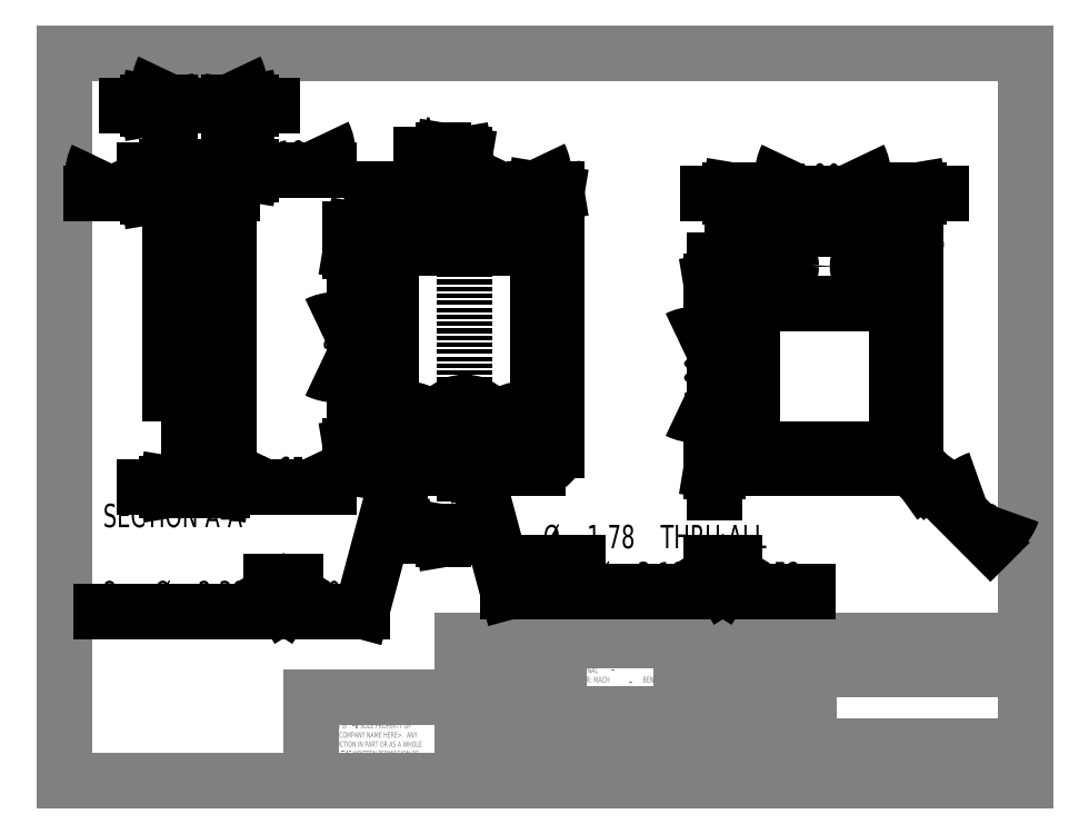
<metadata>
{"format":"dxf","ext":"dxf","renderer":"ezdxf+matplotlib","layout":"modelspace","background":"white","min_lineweight":24,"dpi":150}
</metadata>
<code>
0
SECTION
2
ENTITIES
0
LINE
8
0
10
8.38
20
208.1
30
0
11
270
21
208.1
31
0
0
LINE
8
0
10
8.38
20
208.1
30
0
11
8.38
21
9.959
31
0
0
LINE
8
0
10
270
20
9.959
30
0
11
8.38
21
9.959
31
0
0
LINE
8
0
10
270
20
9.959
30
0
11
270
21
208.1
31
0
0
LINE
8
0
10
143
20
9.959
30
0
11
143
21
48.06
31
0
0
LINE
8
0
10
143
20
48.06
30
0
11
270
21
48.06
31
0
0
LINE
8
0
10
176.5
20
48.06
30
0
11
176.5
21
9.959
31
0
0
LINE
8
0
10
211.1
20
48.06
30
0
11
211.1
21
9.959
31
0
0
LINE
8
0
10
211.1
20
13.13
30
0
11
270
21
13.13
31
0
0
LINE
8
0
10
211.1
20
19.48
30
0
11
270
21
19.48
31
0
0
LINE
8
0
10
176.5
20
25.2
30
0
11
211.1
21
25.2
31
0
0
LINE
8
0
10
216.2
20
19.48
30
0
11
216.2
21
13.13
31
0
0
LINE
8
0
10
252.7
20
13.13
30
0
11
252.7
21
9.959
31
0
0
LINE
8
0
10
263.6
20
19.48
30
0
11
263.6
21
13.13
31
0
0
LINE
8
0
10
223
20
13.13
30
0
11
223
21
9.959
31
0
0
LINE
8
0
10
199.4
20
48.06
30
0
11
199.4
21
25.2
31
0
0
LINE
8
0
10
143
20
15.74
30
0
11
176.5
21
15.74
31
0
0
LINE
8
0
10
176.5
20
44.25
30
0
11
211.1
21
44.25
31
0
0
LINE
8
0
10
187.3
20
48.06
30
0
11
187.3
21
25.2
31
0
0
LINE
8
0
10
143
20
22.09
30
0
11
176.5
21
22.09
31
0
0
LINE
8
0
10
176.5
20
28.31
30
0
11
143
21
28.31
31
0
0
LINE
8
0
10
116.8
20
9.959
30
0
11
116.8
21
48.06
31
0
0
LINE
8
0
10
116.8
20
48.06
30
0
11
143
21
48.06
31
0
0
LINE
8
0
10
143
20
15.74
30
0
11
116.8
21
15.74
31
0
0
LINE
8
0
10
116.8
20
32.82
30
0
11
75.44
21
32.82
31
0
0
LINE
8
0
10
75.44
20
32.82
30
0
11
75.44
21
9.959
31
0
0
LINE
8
0
10
130
20
48.06
30
0
11
130
21
15.74
31
0
0
LINE
8
0
10
176.5
20
40.44
30
0
11
270
21
40.44
31
0
0
LINE
8
0
10
176.5
20
36.63
30
0
11
211.1
21
36.63
31
0
0
LINE
8
0
10
176.5
20
32.82
30
0
11
211.1
21
32.82
31
0
0
LINE
8
0
10
176.5
20
29.01
30
0
11
211.1
21
29.01
31
0
0
LINE
8
0
10
116.8
20
44.25
30
0
11
143
21
44.25
31
0
0
LINE
8
0
10
116.8
20
40.44
30
0
11
143
21
40.44
31
0
0
LINE
8
0
10
116.8
20
36.63
30
0
11
143
21
36.63
31
0
0
LINE
8
0
10
116.8
20
32.82
30
0
11
143
21
32.82
31
0
0
LINE
8
0
10
116.8
20
29.01
30
0
11
143
21
29.01
31
0
0
LINE
8
0
10
116.8
20
25.2
30
0
11
143
21
25.2
31
0
0
LINE
8
0
10
116.8
20
21.39
30
0
11
143
21
21.39
31
0
0
MTEXT
8
0
10
215.2
20
46.54
30
0
40
3.969
41
0
71
     1
72
     1
1
<COMPANY NAME>
7
SLDTEXTSTYLE0
73
     1
44
1
0
MTEXT
8
0
10
211.8
20
12.29
30
0
40
1.323
41
0
71
     1
72
     1
1
SCALE:5:1
7
SLDTEXTSTYLE0
73
     1
44
1
0
MTEXT
8
0
10
211.9
20
18.95
30
0
40
1.323
41
0
71
     1
72
     1
1
SIZE
7
SLDTEXTSTYLE0
73
     1
44
1
0
MTEXT
8
0
10
216.9
20
18.84
30
0
40
1.323
41
0
71
     1
72
     1
1
DWG.  NO.
7
SLDTEXTSTYLE1
73
     1
44
1
0
MTEXT
8
0
10
212.4
20
17
30
0
40
2.54
41
0
71
     1
72
     1
1
A
7
SLDTEXTSTYLE0
73
     1
44
1
0
MTEXT
8
0
10
264.6
20
18.77
30
0
40
1.323
41
0
71
     1
72
     1
1
REV.
7
SLDTEXTSTYLE0
73
     1
44
1
0
MTEXT
8
0
10
144.1
20
27.47
30
0
40
1.323
41
0
71
     1
72
     1
1
MATERIAL
7
SLDTEXTSTYLE0
73
     1
44
1
0
MTEXT
8
0
10
144.1
20
20.99
30
0
40
1.323
41
0
71
     1
72
     1
1
FINISH
7
SLDTEXTSTYLE0
73
     1
44
1
0
MTEXT
8
0
10
158.5
20
26.81
30
0
40
2.381
41
0
71
     1
72
     1
1
--
7
SLDTEXTSTYLE0
73
     1
44
1
0
MTEXT
8
0
10
158.4
20
20.38
30
0
40
2.381
41
0
71
     1
72
     1
1
--
7
SLDTEXTSTYLE0
73
     1
44
1
0
MTEXT
8
0
10
146.1
20
13.65
30
0
40
1.587
41
0
71
     1
72
     1
1
DO  NOT  SCALE  DRAWING
7
SLDTEXTSTYLE2
73
     1
44
1
0
MTEXT
8
0
10
123.1
20
13.44
30
0
40
1.587
41
0
71
     1
72
     1
1
APPLICATION
7
SLDTEXTSTYLE0
73
     1
44
1
0
MTEXT
8
0
10
132
20
19.61
30
0
40
1.587
41
0
71
     1
72
     1
1
USED ON
7
SLDTEXTSTYLE0
73
     1
44
1
0
MTEXT
8
0
10
118.3
20
19.55
30
0
40
1.587
41
0
71
     1
72
     1
1
NEXT ASSY
7
SLDTEXTSTYLE0
73
     1
44
1
0
INSERT
8
0
2
SW_NOTE_0
10
144.3
20
44.04
30
0
0
MTEXT
8
0
10
190.8
20
46.91
30
0
40
1.323
41
0
71
     1
72
     1
1
NAME
7
SLDTEXTSTYLE0
73
     1
44
1
0
MTEXT
8
0
10
203
20
46.86
30
0
40
1.323
41
0
71
     1
72
     1
1
DATE
7
SLDTEXTSTYLE0
73
     1
44
1
0
MTEXT
8
0
10
177.3
20
43.17
30
0
40
1.323
41
0
71
     1
72
     1
1
DRAWN
7
SLDTEXTSTYLE0
73
     1
44
1
0
MTEXT
8
0
10
177.3
20
39.11
30
0
40
1.323
41
0
71
     1
72
     1
1
CHECKED
7
SLDTEXTSTYLE0
73
     1
44
1
0
MTEXT
8
0
10
177.4
20
35.49
30
0
40
1.323
41
0
71
     1
72
     1
1
ENG APPR.
7
SLDTEXTSTYLE0
73
     1
44
1
0
MTEXT
8
0
10
177.4
20
31.71
30
0
40
1.323
41
0
71
     1
72
     1
1
MFG APPR.
7
SLDTEXTSTYLE0
73
     1
44
1
0
MTEXT
8
0
10
177.5
20
27.97
30
0
40
1.323
41
0
71
     1
72
     1
1
Q.A.
7
SLDTEXTSTYLE0
73
     1
44
1
0
MTEXT
8
0
10
253.2
20
12.29
30
0
40
1.27
41
0
71
     1
72
     1
1
SHEET 1 OF 1
7
SLDTEXTSTYLE3
73
     1
44
1
0
MTEXT
8
0
10
223.7
20
12.2
30
0
40
1.323
41
0
71
     1
72
     1
1
WEIGHT:
7
SLDTEXTSTYLE0
73
     1
44
1
0
MTEXT
8
0
10
177.5
20
24.44
30
0
40
1.323
41
0
71
     1
72
     1
1
COMMENTS:
7
SLDTEXTSTYLE0
73
     1
44
1
0
INSERT
8
0
2
SW_NOTE_1
10
76.41
20
26.34
30
0
0
MTEXT
8
0
10
80.2
20
31.37
30
0
40
1.524
41
0
71
     1
72
     1
1
PROPRIETARY AND CONFIDENTIAL
7
SLDTEXTSTYLE0
73
     1
44
1
0
ARC
8
0
10
200.6
20
105.3
30
0
40
5
50
180
51
270
0
ARC
8
0
10
200.6
20
134.8
30
0
40
5
50
90
51
180
0
ARC
8
0
10
230.1
20
134.8
30
0
40
5
50
0
51
90
0
ARC
8
0
10
230.1
20
105.3
30
0
40
5
50
270
51
0
0
LINE
8
0
10
230.1
20
139.8
30
0
11
200.6
21
139.8
31
0
0
LINE
8
0
10
235.1
20
105.3
30
0
11
235.1
21
134.8
31
0
0
LINE
8
0
10
200.6
20
100.3
30
0
11
230.1
21
100.3
31
0
0
LINE
8
0
10
195.6
20
134.8
30
0
11
195.6
21
105.3
31
0
0
ARC
8
0
10
195.3
20
100.1
30
0
40
5
50
180
51
270
0
LINE
8
0
10
190.3
20
155.1
30
0
11
190.3
21
100.1
31
0
0
ARC
8
0
10
195.3
20
155.1
30
0
40
5
50
90
51
180
0
LINE
8
0
10
235.3
20
160.1
30
0
11
195.3
21
160.1
31
0
0
ARC
8
0
10
235.3
20
155.1
30
0
40
5
50
0
51
90
0
LINE
8
0
10
240.3
20
100.1
30
0
11
240.3
21
155.1
31
0
0
LINE
8
0
10
195.3
20
95.08
30
0
11
235.3
21
95.08
31
0
0
CIRCLE
8
0
10
215.3
20
150.1
30
0
40
4.445
0
CIRCLE
8
0
10
230.3
20
150.1
30
0
40
5.953
0
CIRCLE
8
0
10
200.3
20
150.1
30
0
40
5.953
0
ARC
8
0
10
235.3
20
100.1
30
0
40
5
50
270
51
0
0
DIMENSION
8
FORMAT
2
*D4
10
185.4
20
100.3
30
0
11
185.4
21
120.5
31
0
70
   160
1
(<>)
71
     2
42
-1
3
SLDDIMSTYLE0
13
200.6
23
139.8
33
0
14
200.6
24
100.3
34
0
50
90
0
DIMENSION
8
FORMAT
2
*D5
10
235.1
20
169.8
30
0
11
214.9
21
169.8
31
0
70
   160
1
(<>)
71
     2
42
-1
3
SLDDIMSTYLE0
13
195.6
23
134.8
33
0
14
235.1
24
134.8
34
0
0
DIMENSION
8
FORMAT
2
*D6
10
235.3
20
100.1
30
0
11
255.1
21
80.24
31
0
70
   164
1
(<>)
71
     1
42
-1
3
SLDDIMSTYLE1
15
238.8
25
96.54
35
0
40
0
0
LINE
8
0
10
97.39
20
155.1
30
0
11
97.39
21
108.3
31
0
0
LINE
8
0
10
137.4
20
155.1
30
0
11
97.39
21
155.1
31
0
0
LINE
8
0
10
137.4
20
108.3
30
0
11
137.4
21
155.1
31
0
0
ARC
8
0
10
132.4
20
105.1
30
0
40
5.953
50
32.87
51
237.1
0
LINE
8
0
10
123.6
20
100.1
30
0
11
129.2
21
100.1
31
0
0
ARC
8
0
10
117.4
20
105.1
30
0
40
7.938
50
321
51
219
0
LINE
8
0
10
105.6
20
100.1
30
0
11
111.2
21
100.1
31
0
0
ARC
8
0
10
102.4
20
105.1
30
0
40
5.953
50
302.9
51
147.1
0
LINE
8
0
10
137.4
20
100.1
30
0
11
137.4
21
101.8
31
0
0
LINE
8
0
10
135.6
20
100.1
30
0
11
137.4
21
100.1
31
0
0
ARC
8
0
10
132.4
20
105.1
30
0
40
5.953
50
302.9
51
327.1
0
LINE
8
0
10
137.4
20
95.08
30
0
11
137.4
21
100.1
31
0
0
LINE
8
0
10
142.4
20
100.1
30
0
11
137.4
21
100.1
31
0
0
ARC
8
0
10
137.4
20
100.1
30
0
40
5
50
270
51
0
0
LINE
8
0
10
97.39
20
155.1
30
0
11
97.39
21
160.1
31
0
0
LINE
8
0
10
97.39
20
160.1
30
0
11
137.4
21
160.1
31
0
0
LINE
8
0
10
137.4
20
160.1
30
0
11
137.4
21
155.1
31
0
0
LINE
8
0
10
142.4
20
155.1
30
0
11
137.4
21
155.1
31
0
0
ARC
8
0
10
137.4
20
155.1
30
0
40
5
50
0
51
90
0
LINE
8
0
10
97.39
20
155.1
30
0
11
92.39
21
155.1
31
0
0
ARC
8
0
10
97.39
20
155.1
30
0
40
5
50
90
51
180
0
LINE
8
0
10
142.4
20
155.1
30
0
11
142.4
21
100.1
31
0
0
SPLINE
8
0
210
0
220
0
230
1
70
     8
71
     3
72
    14
73
    10
74
     0
42
1e-08
43
1e-08
40
0
40
0
40
0
40
0
40
0.25
40
0.25
40
0.5
40
0.5
40
0.75
40
0.75
40
1
40
1
40
1
40
1
10
137.4
20
101.8
30
0
10
137.7
20
102.3
30
0
10
137.9
20
102.8
30
0
10
138.3
20
103.9
30
0
10
138.3
20
104.5
30
0
10
138.3
20
105.6
30
0
10
138.3
20
106.2
30
0
10
137.9
20
107.3
30
0
10
137.7
20
107.8
30
0
10
137.4
20
108.3
30
0
0
ARC
8
0
10
102.4
20
105.1
30
0
40
5.953
50
212.9
51
237.1
0
LINE
8
0
10
97.39
20
100.1
30
0
11
99.16
21
100.1
31
0
0
LINE
8
0
10
97.39
20
101.8
30
0
11
97.39
21
100.1
31
0
0
SPLINE
8
0
210
0
220
0
230
1
70
     8
71
     3
72
    22
73
    18
74
     0
42
1e-08
43
1e-08
40
0
40
0
40
0
40
0
40
0.125
40
0.125
40
0.25
40
0.25
40
0.375
40
0.375
40
0.5
40
0.5
40
0.625
40
0.625
40
0.75
40
0.75
40
0.875
40
0.875
40
1
40
1
40
1
40
1
10
111.2
20
100.1
30
0
10
111.6
20
99.61
30
0
10
112
20
99.2
30
0
10
112.9
20
98.47
30
0
10
113.4
20
98.16
30
0
10
114.5
20
97.66
30
0
10
115.1
20
97.47
30
0
10
116.2
20
97.21
30
0
10
116.8
20
97.14
30
0
10
118
20
97.14
30
0
10
118.6
20
97.21
30
0
10
119.7
20
97.47
30
0
10
120.3
20
97.66
30
0
10
121.3
20
98.16
30
0
10
121.8
20
98.47
30
0
10
122.8
20
99.2
30
0
10
123.2
20
99.61
30
0
10
123.6
20
100.1
30
0
0
SPLINE
8
0
210
0
220
0
230
1
70
     8
71
     3
72
    14
73
    10
74
     0
42
1e-08
43
1e-08
40
0
40
0
40
0
40
0
40
0.25
40
0.25
40
0.5
40
0.5
40
0.75
40
0.75
40
1
40
1
40
1
40
1
10
129.2
20
100.1
30
0
10
129.6
20
99.76
30
0
10
130.2
20
99.53
30
0
10
131.2
20
99.2
30
0
10
131.8
20
99.12
30
0
10
133
20
99.12
30
0
10
133.5
20
99.2
30
0
10
134.6
20
99.52
30
0
10
135.1
20
99.76
30
0
10
135.6
20
100.1
30
0
0
LINE
8
0
10
137.4
20
95.08
30
0
11
97.39
21
95.08
31
0
0
LINE
8
0
10
97.39
20
100.1
30
0
11
97.39
21
95.08
31
0
0
SPLINE
8
0
210
0
220
0
230
1
70
     8
71
     3
72
    14
73
    10
74
     0
42
1e-08
43
1e-08
40
0
40
0
40
0
40
0
40
0.25
40
0.25
40
0.5
40
0.5
40
0.75
40
0.75
40
1
40
1
40
1
40
1
10
99.16
20
100.1
30
0
10
99.64
20
99.76
30
0
10
100.2
20
99.53
30
0
10
101.2
20
99.2
30
0
10
101.8
20
99.12
30
0
10
103
20
99.12
30
0
10
103.5
20
99.2
30
0
10
104.6
20
99.52
30
0
10
105.1
20
99.76
30
0
10
105.6
20
100.1
30
0
0
SPLINE
8
0
210
0
220
0
230
1
70
     8
71
     3
72
    14
73
    10
74
     0
42
1e-08
43
1e-08
40
0
40
0
40
0
40
0
40
0.25
40
0.25
40
0.5
40
0.5
40
0.75
40
0.75
40
1
40
1
40
1
40
1
10
97.39
20
108.3
30
0
10
97.08
20
107.8
30
0
10
96.84
20
107.3
30
0
10
96.52
20
106.2
30
0
10
96.44
20
105.6
30
0
10
96.44
20
104.5
30
0
10
96.52
20
103.9
30
0
10
96.84
20
102.9
30
0
10
97.08
20
102.3
30
0
10
97.39
20
101.8
30
0
0
LINE
8
0
10
97.39
20
100.1
30
0
11
92.39
21
100.1
31
0
0
LINE
8
0
10
92.39
20
100.1
30
0
11
92.39
21
155.1
31
0
0
ARC
8
0
10
97.39
20
100.1
30
0
40
5
50
180
51
270
0
CIRCLE
8
0
10
117.4
20
105.1
30
0
40
4.445
0
DIMENSION
8
FORMAT
2
*D7
10
142.4
20
170.1
30
0
11
131.4
21
170.1
31
0
70
   160
1
(<>)
71
     2
42
-1
3
SLDDIMSTYLE2
13
92.39
23
155.1
33
0
14
142.4
24
155.1
34
0
0
DIMENSION
8
FORMAT
2
*D8
10
87.23
20
95.08
30
0
11
87.23
21
128
31
0
70
   160
1
(<>)
71
     2
42
-1
3
SLDDIMSTYLE2
13
97.39
23
160.1
33
0
14
97.39
24
95.08
34
0
50
90
0
DIMENSION
8
FORMAT
2
*D9
10
102.4
20
105.1
30
0
11
52.24
21
61.27
31
0
70
   164
1
<> x %%c 2.38 {\fGDT;x} 10\P
71
     1
42
-1
3
SLDDIMSTYLE3
15
100.8
25
99.33
35
0
40
0
0
DIMENSION
8
FORMAT
2
*D11
10
116.2
20
109.4
30
0
11
171.5
21
71.56
31
0
70
   163
1
<> THRU ALL\P{\fGDT;v}%%c 3.18 {\fGDT;x} 1.52\P
71
     1
42
-1
3
SLDDIMSTYLE4
15
118.5
25
100.8
35
0
40
0
0
LINE
8
0
10
117.4
20
74.69
30
0
11
117.4
21
182.5
31
0
0
LINE
8
0
10
105.4
20
76.69
30
0
11
117.4
21
76.69
31
0
0
INSERT
8
0
2
_CLOSED
10
117.4
20
76.69
30
0
41
6
42
6
50
360
0
LINE
8
0
10
105.4
20
180.5
30
0
11
117.4
21
180.5
31
0
0
INSERT
8
0
2
_CLOSED
10
117.4
20
180.5
30
0
41
6
42
6
50
360
0
MTEXT
8
0
10
105.4
20
86.77
30
0
40
6.35
41
0
71
     1
72
     1
1
A
7
SLDTEXTSTYLE0
73
     1
44
1
0
MTEXT
8
0
10
105.4
20
190.6
30
0
40
6.35
41
0
71
     1
72
     1
1
A
7
SLDTEXTSTYLE0
73
     1
44
1
0
LINE
8
0
10
42.15
20
154.8
30
0
11
37.15
21
154.8
31
0
0
LINE
8
0
10
42.15
20
154.8
30
0
11
42.15
21
160.1
31
0
0
LINE
8
0
10
48.02
20
160.1
30
0
11
42.15
21
160.1
31
0
0
ARC
8
0
10
48.02
20
155.1
30
0
40
5
50
0
51
90
0
LINE
8
0
10
53.02
20
113
30
0
11
53.02
21
155.1
31
0
0
LINE
8
0
10
45.4
20
113
30
0
11
53.02
21
113
31
0
0
LINE
8
0
10
45.4
20
109.5
30
0
11
45.4
21
113
31
0
0
LINE
8
0
10
42.15
20
109.5
30
0
11
45.4
21
109.5
31
0
0
LINE
8
0
10
42.15
20
109.5
30
0
11
42.15
21
115.3
31
0
0
LINE
8
0
10
37.15
20
115.3
30
0
11
42.15
21
115.3
31
0
0
LINE
8
0
10
37.15
20
154.8
30
0
11
37.15
21
115.3
31
0
0
LINE
8
0
10
45.4
20
100.6
30
0
11
45.4
21
109.5
31
0
0
LINE
8
0
10
45.4
20
100.6
30
0
11
42.15
21
100.6
31
0
0
LINE
8
0
10
42.15
20
109.5
30
0
11
42.15
21
100.6
31
0
0
LINE
8
0
10
45.4
20
97.14
30
0
11
45.4
21
100.6
31
0
0
LINE
8
0
10
52.07
20
97.14
30
0
11
45.4
21
97.14
31
0
0
ARC
8
0
10
48.02
20
100.1
30
0
40
5
50
270
51
324
0
LINE
8
0
10
42.15
20
95.08
30
0
11
48.02
21
95.08
31
0
0
LINE
8
0
10
42.15
20
95.08
30
0
11
42.15
21
100.6
31
0
0
LINE
8
0
10
53.02
20
100.1
30
0
11
53.02
21
113
31
0
0
SPLINE
8
0
210
0
220
0
230
1
70
     8
71
     3
72
    14
73
    10
74
     0
42
1e-08
43
1e-08
40
0
40
0
40
0
40
0
40
0.25
40
0.25
40
0.5
40
0.5
40
0.75
40
0.75
40
1
40
1
40
1
40
1
10
52.07
20
97.14
30
0
10
52.07
20
97.14
30
0
10
52.12
20
97.21
30
0
10
52.29
20
97.47
30
0
10
52.41
20
97.66
30
0
10
52.65
20
98.16
30
0
10
52.77
20
98.47
30
0
10
52.96
20
99.2
30
0
10
53.02
20
99.61
30
0
10
53.02
20
100.1
30
0
0
HATCH
8
0
10
0
20
0
30
0
210
0
220
0
230
1
2
ANSI31
70
     0
71
     0
91
        1
92
        0
93
        6
72
     1
10
42.15
20
100.6
11
42.15
21
95.08
72
     1
10
42.15
20
95.08
11
48.02
21
95.08
72
     2
10
48.02
20
100.1
40
5
50
270
51
324
73
     1
72
     1
10
52.07
20
97.14
11
45.4
21
97.14
72
     1
10
45.4
20
97.14
11
45.4
21
100.6
72
     1
10
45.4
20
100.6
11
42.15
21
100.6
97
        0
75
     0
76
     1
52
0
41
1
77
     0
78
     1
53
45
43
0
44
0
45
-2.245
46
2.245
79
     0
98
        1
10
0
20
0
0
HATCH
8
0
10
0
20
0
30
0
210
0
220
0
230
1
2
ANSI31
70
     0
71
     0
91
        1
92
        0
93
       11
72
     1
10
37.15
20
154.8
11
37.15
21
115.3
72
     1
10
37.15
20
115.3
11
42.15
21
115.3
72
     1
10
42.15
20
115.3
11
42.15
21
109.5
72
     1
10
42.15
20
109.5
11
45.4
21
109.5
72
     1
10
45.4
20
109.5
11
45.4
21
113
72
     1
10
45.4
20
113
11
53.02
21
113
72
     1
10
53.02
20
113
11
53.02
21
155.1
72
     2
10
48.02
20
155.1
40
5
50
0
51
90
73
     1
72
     1
10
48.02
20
160.1
11
42.15
21
160.1
72
     1
10
42.15
20
160.1
11
42.15
21
154.8
72
     1
10
42.15
20
154.8
11
37.15
21
154.8
97
        0
75
     0
76
     1
52
0
41
1
77
     0
78
     1
53
45
43
0
44
0
45
-2.245
46
2.245
79
     0
98
        1
10
0
20
0
0
DIMENSION
8
FORMAT
2
*D13
10
53.02
20
193.8
30
0
11
45.08
21
193.8
31
0
70
   160
1
(<>)
71
     2
42
-1
3
SLDDIMSTYLE5
13
37.15
23
154.8
33
0
14
53.02
24
155.1
34
0
0
DIMENSION
8
FORMAT
2
*D14
10
37.15
20
169.8
30
0
11
21.15
21
169.8
31
0
70
   160
1
(<>)
71
     2
42
-1
3
SLDDIMSTYLE5
13
42.15
23
154.8
33
0
14
37.15
24
154.8
34
0
0
DIMENSION
8
FORMAT
2
*D15
10
53.02
20
176.1
30
0
11
69.02
21
176.1
31
0
70
   160
1
(<>)
71
     2
42
-1
3
SLDDIMSTYLE5
13
42.15
23
160.1
33
0
14
53.02
24
155.1
34
0
0
DIMENSION
8
FORMAT
2
*D16
10
42.15
20
89.98
30
0
11
69.02
21
89.98
31
0
70
   160
1
(<>)
71
     2
42
-1
3
SLDDIMSTYLE5
13
45.4
23
100.6
33
0
14
42.15
24
100.6
34
0
50
0
0
MTEXT
8
FORMAT
10
18.86
20
85.38
30
0
40
6.35
41
0
71
     1
72
     1
1
SECTION A-A
7
SLDTEXTSTYLE0
73
     1
44
1
0
ENDSEC
0
EOF

</code>
